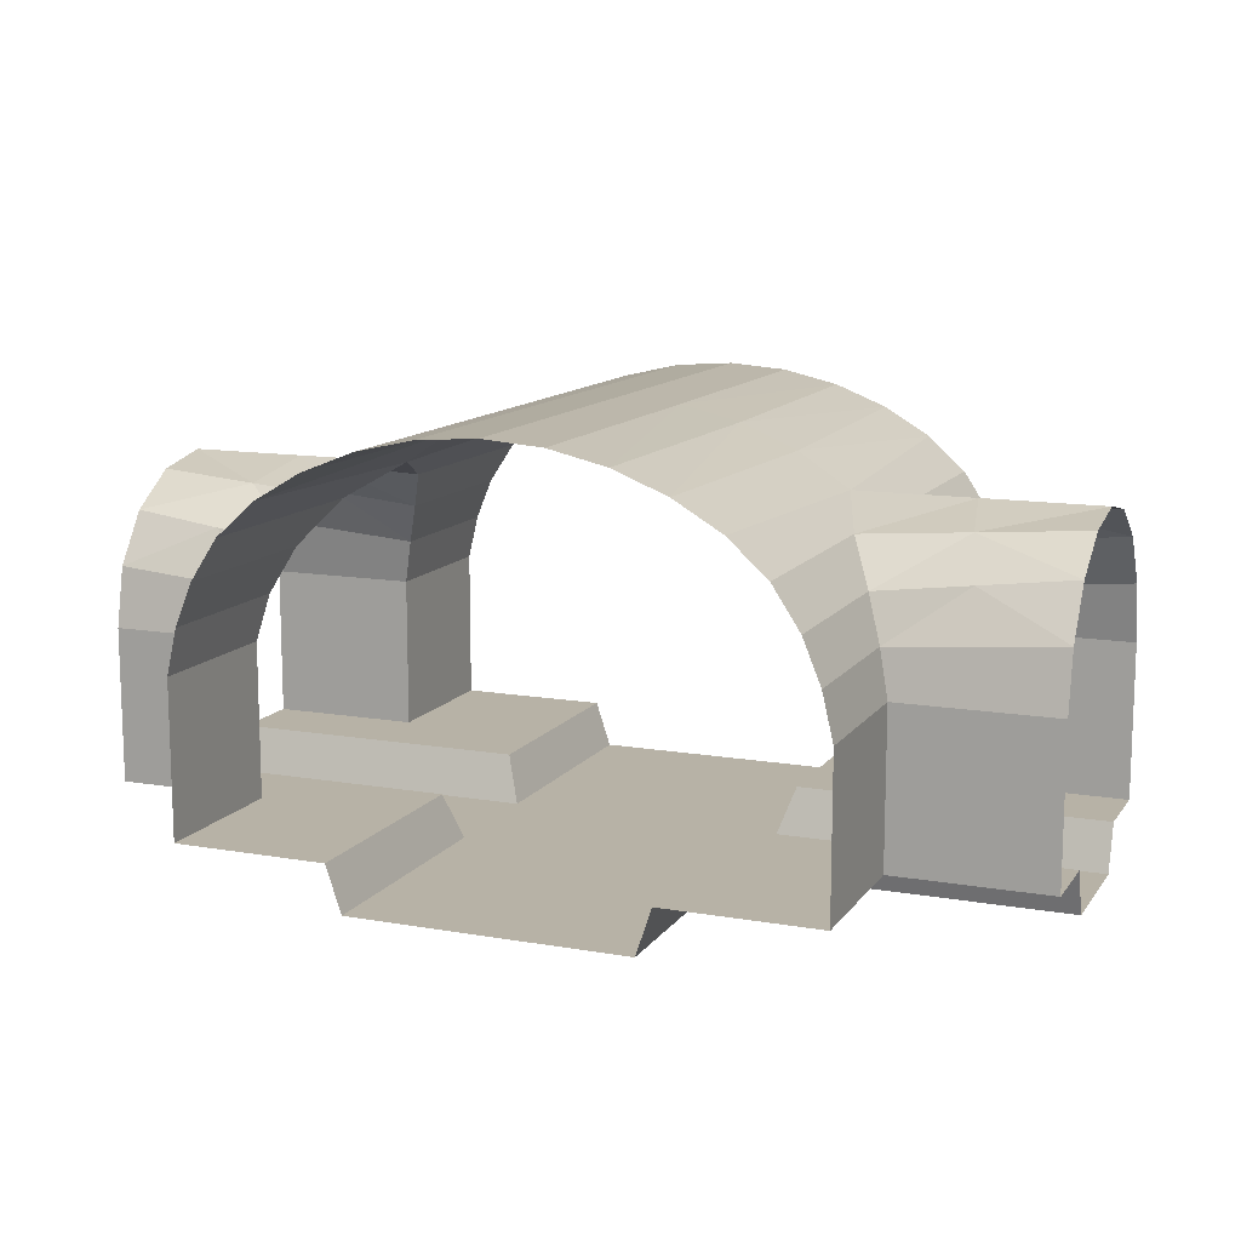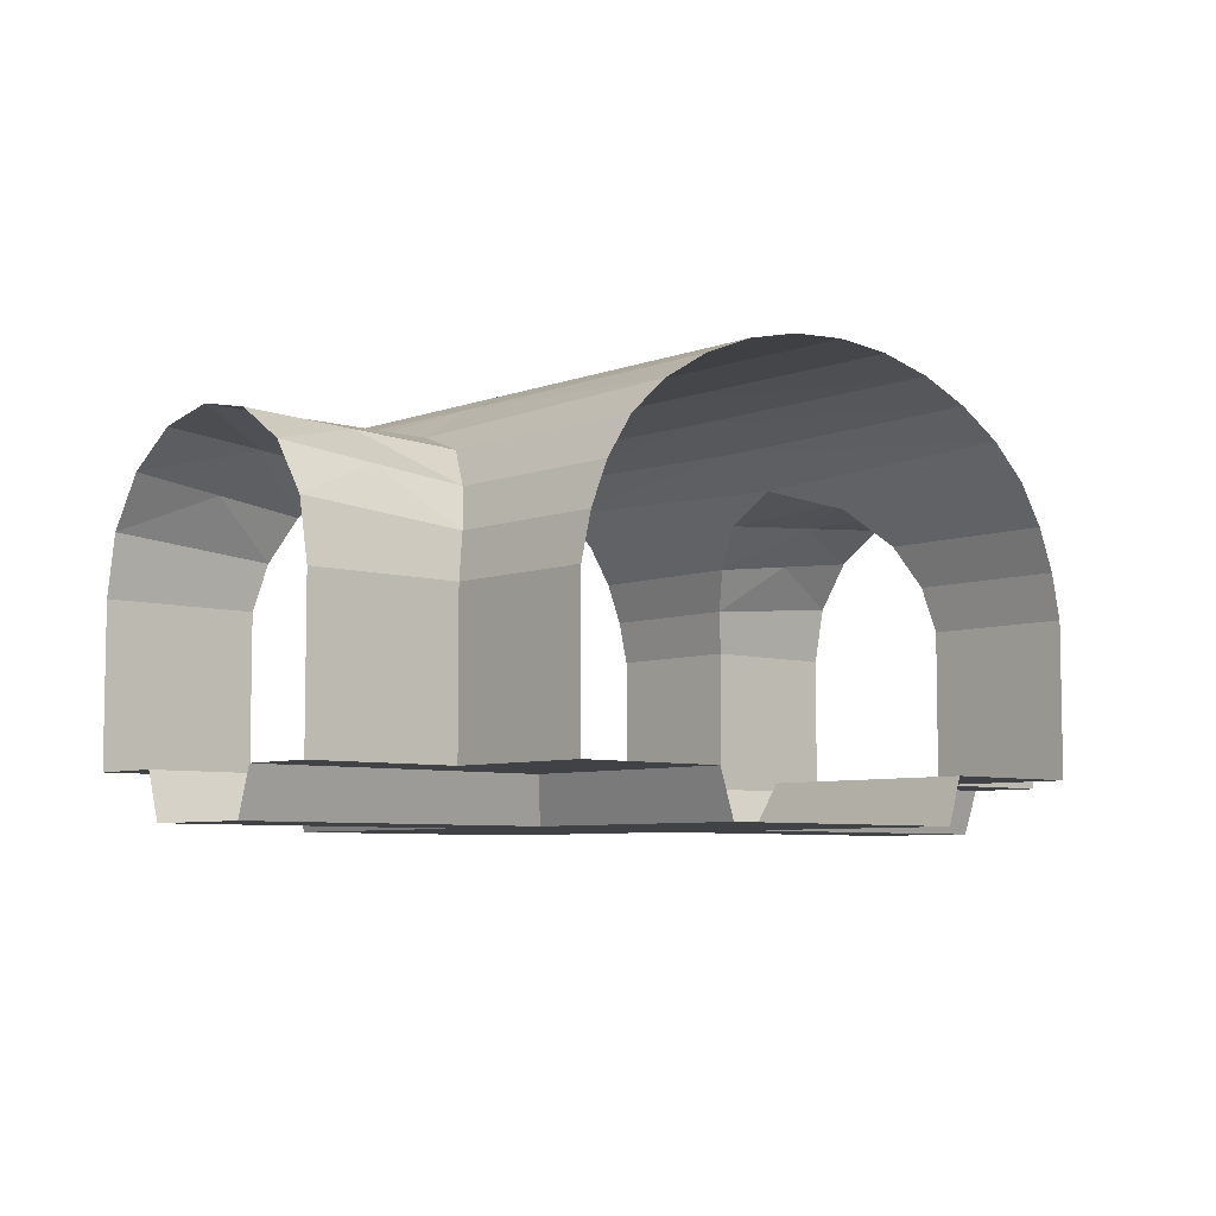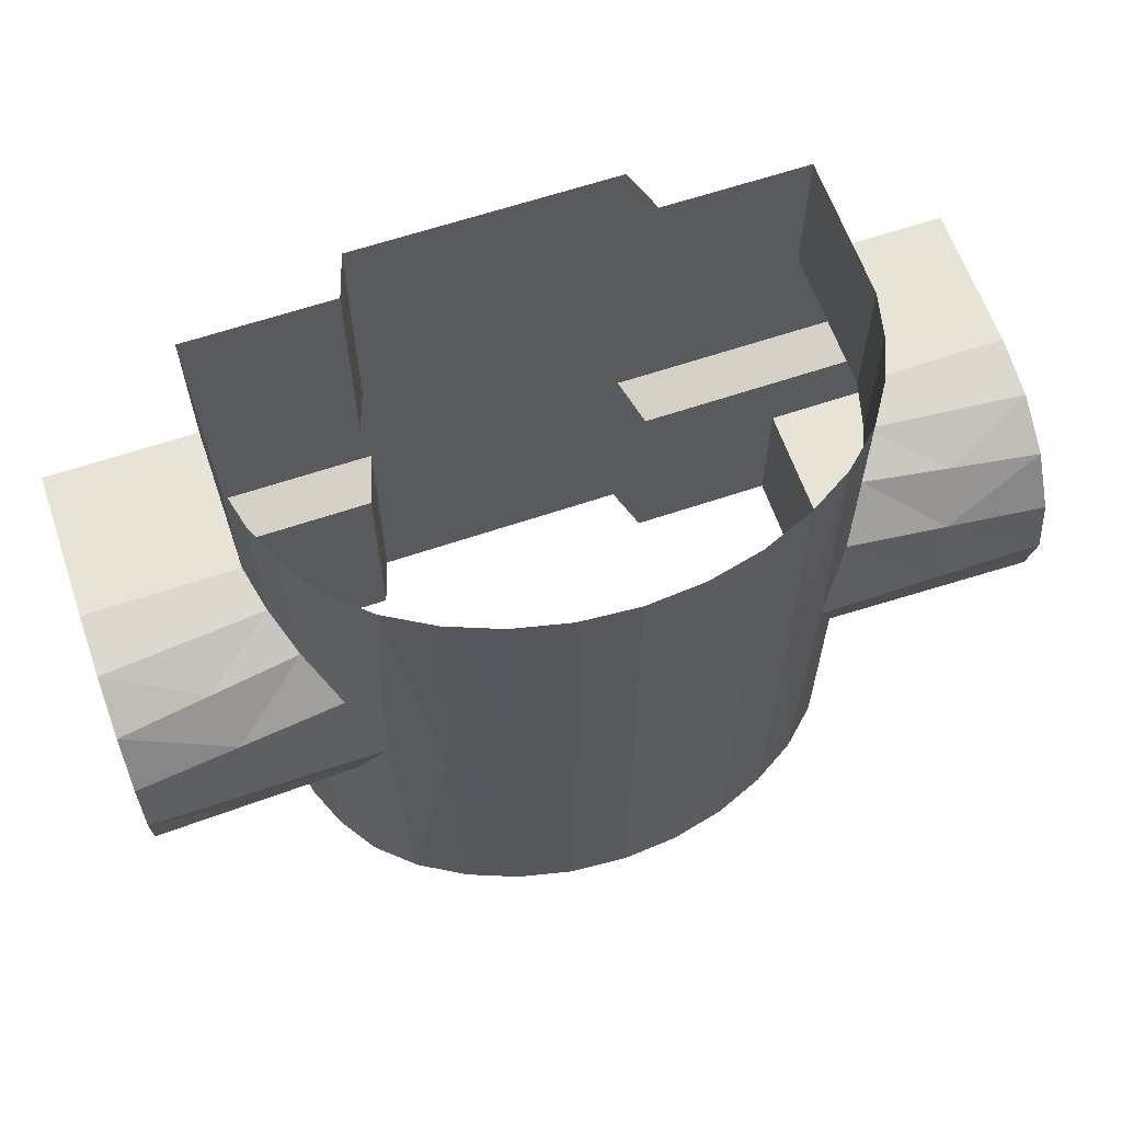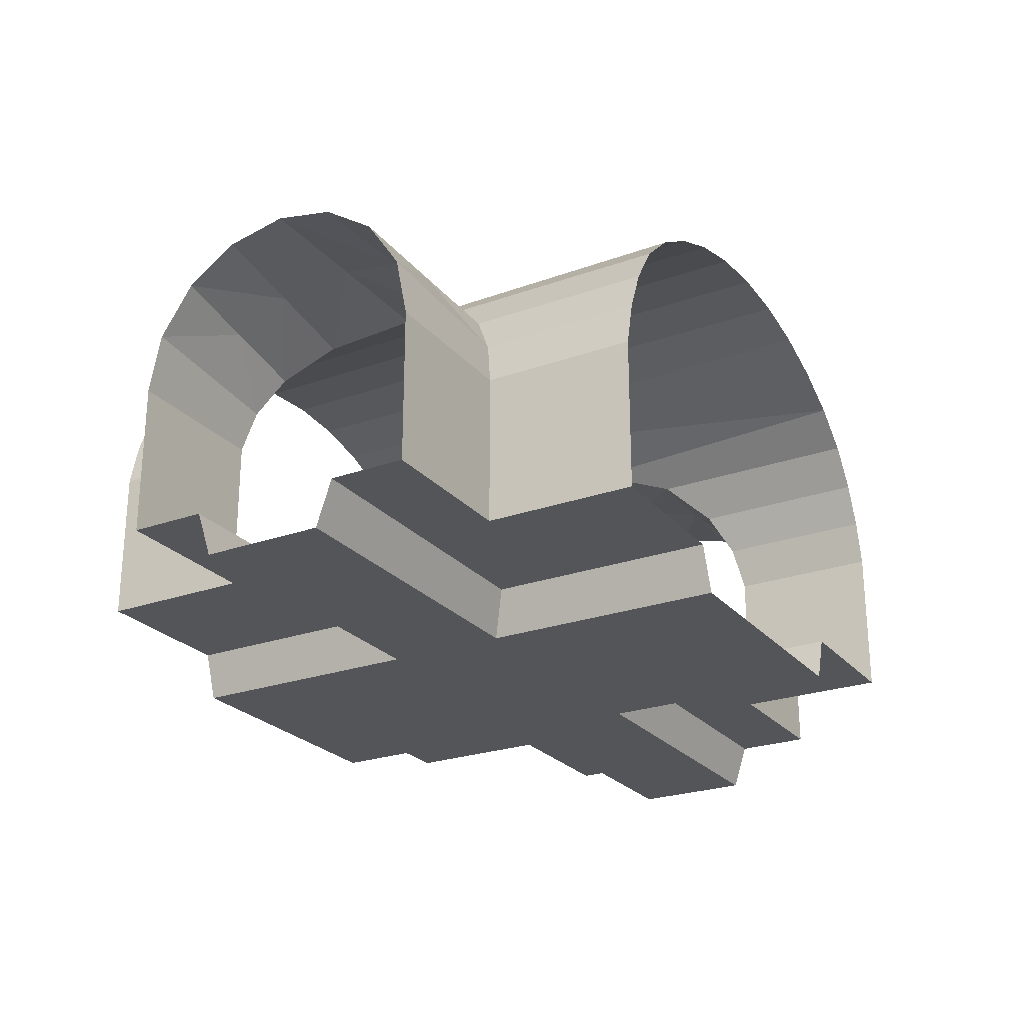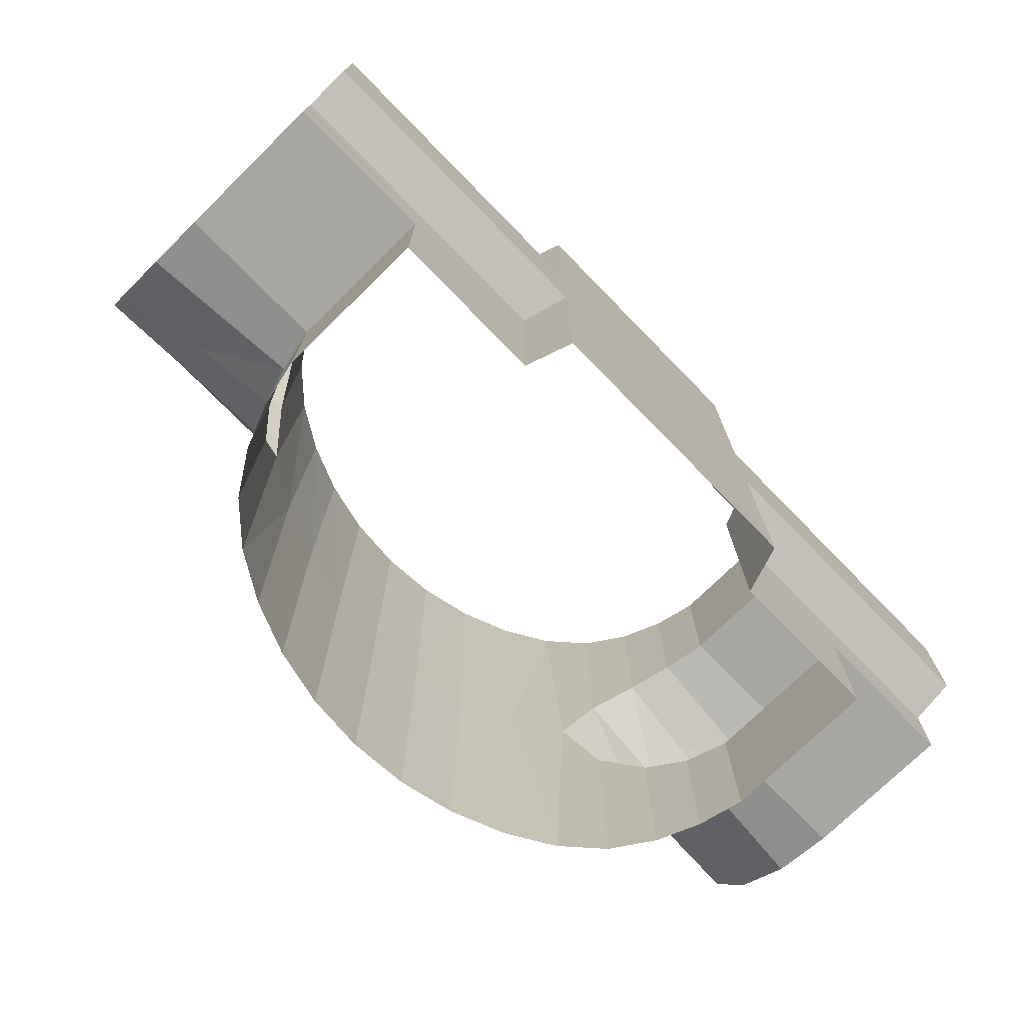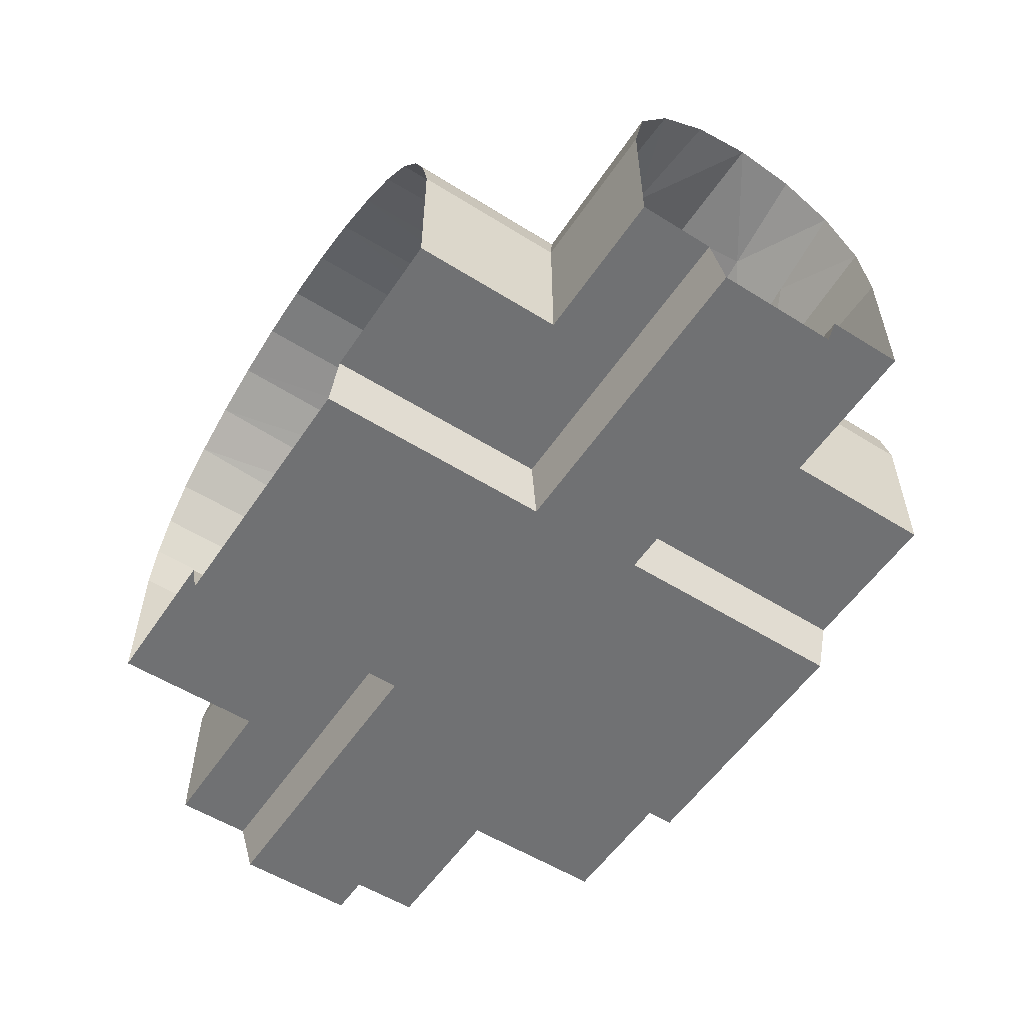
<metadata>
{"format":"obj","ext":"obj","renderer":"f3d","projection":"perspective","resolution":1024,"background":"white","views":[{"elev":12.3,"azim":-157.8,"up":"+Y"},{"elev":-6.5,"azim":137.8,"up":"+Y"},{"elev":62.6,"azim":161.0,"up":"+Z"},{"elev":-24.8,"azim":-59.8,"up":"+Y"},{"elev":-74.3,"azim":-45.6,"up":"+Z"},{"elev":-55.2,"azim":56.6,"up":"+Y"}]}
</metadata>
<code>
o big_tunnel_turn_Xa
v -2 0 -2
v 0 2.486 -2
v -0.752 2.373 -2
v -1.396 2.059 -2
v -1.818 1.571 -2
v -2 1 -2
v -1 0 -2
v 0 -0.3 -2
v -0.9 -0.3 -2
v -0.3843 2.458 -2
v -1.092 2.239 -2
v -1.644 1.836 -2
v -1.931 1.294 -2
v -2 0 2
v -0.752 2.373 2
v -1.396 2.059 2
v -1.818 1.571 2
v -2 1 2
v 0 2.486 2
v -1 0 2
v 0 -0.3 2
v -0.9 -0.3 2
v -0.3843 2.458 2
v -1.092 2.239 2
v -1.644 1.836 2
v -1.931 1.294 2
v -3 0 1
v -3 0 -1
v -3 1 1
v -3 2 0
v -3 1.383 0.9239
v -3 1.707 0.7071
v -3 1.924 0.3827
v -3 1 -1
v -3 1.924 -0.3827
v -3 1.707 -0.7071
v -3 1.383 -0.9239
v -3 0 -0.5
v -3 -0.3 0
v -3 0 0.5
v -3 -0.3 -0.4
v -3 -0.3 0.4
v -2 0 1
v -2 0 -1
v -2 1 -1
v -2 1 1
v -1.931 1.294 -0.9414
v -1.818 1.571 0.798
v -1.818 1.571 -0.798
v -1.644 1.836 -0.5148
v -1.644 1.836 0.5148
v -1.931 1.294 0.9414
v -1 0 0.5
v -1 0 -0.5
v -0.9 -0.3 0.4
v -0.9 -0.3 0
v -0.9 -0.3 -0.4
v 0 -0.3 -0.4
v 0 -0.3 0.4
v 0 -0.3 0
v 0 2.486 0
v -0.3909 2.457 0
v -1.134 2.216 0
v -0.7725 2.367 -0
v -1.461 2 0
v -2.5 0 0.5
v -2.5 0 -0.5
v -2.5 0 -1
v -2.5 1 -1
v -2.322 1.88 0.4487
v -2.409 1.639 0.7526
v -2.466 1.339 0.9327
v -2.5 1 1
v -2.5 0 1
v -2.5 -0.3 -0.4
v -2.5 -0.3 0
v -2.5 -0.3 0.4
v -2.322 1.88 -0.4487
v -2.409 1.639 -0.7526
v -2.466 1.339 -0.9327
v -2.231 2 0
v 2 0 -2
v 0.752 2.373 -2
v 1.396 2.059 -2
v 1.818 1.571 -2
v 2 1 -2
v 1 0 -2
v 0.9 -0.3 -2
v 0.3843 2.458 -2
v 1.092 2.239 -2
v 1.644 1.836 -2
v 1.931 1.294 -2
v 2 0 2
v 0.752 2.373 2
v 1.396 2.059 2
v 1.818 1.571 2
v 2 1 2
v 1 0 2
v 0.9 -0.3 2
v 0.3843 2.458 2
v 1.092 2.239 2
v 1.644 1.836 2
v 1.931 1.294 2
v 3 0 1
v 3 0 -1
v 3 1 1
v 3 2 0
v 3 1.383 0.9239
v 3 1.707 0.7071
v 3 1.924 0.3827
v 3 1 -1
v 3 1.924 -0.3827
v 3 1.707 -0.7071
v 3 1.383 -0.9239
v 3 0 -0.5
v 3 -0.3 0
v 3 0 0.5
v 3 -0.3 -0.4
v 3 -0.3 0.4
v 2 0 1
v 2 0 -1
v 2 1 -1
v 2 1 1
v 1.931 1.294 -0.9414
v 1.818 1.571 0.798
v 1.818 1.571 -0.798
v 1.644 1.836 -0.5148
v 1.644 1.836 0.5148
v 1.931 1.294 0.9414
v 1 0 0.5
v 1 0 -0.5
v 0.9 -0.3 0.4
v 0.9 -0.3 0
v 0.9 -0.3 -0.4
v 0.3909 2.457 0
v 1.134 2.216 0
v 0.7725 2.367 -0
v 1.461 2 0
v 2.5 0 0.5
v 2.5 0 -0.5
v 2.5 0 -1
v 2.5 1 -1
v 2.322 1.88 0.4487
v 2.409 1.639 0.7526
v 2.466 1.339 0.9327
v 2.5 1 1
v 2.5 0 1
v 2.5 -0.3 -0.4
v 2.5 -0.3 0
v 2.5 -0.3 0.4
v 2.322 1.88 -0.4487
v 2.409 1.639 -0.7526
v 2.466 1.339 -0.9327
v 2.231 2 0
f 63 4 11
f 62 3 10
f 61 10 2
f 64 11 3
f 55 21 59
f 8 57 58
f 56 59 60
f 14 46 18
f 1 45 44
f 26 46 52
f 45 13 47
f 25 48 51
f 49 12 50
f 4 50 12
f 17 52 48
f 47 5 49
f 53 22 55
f 54 9 7
f 43 20 53
f 7 44 54
f 28 67 68
f 68 45 69
f 81 51 70
f 70 48 71
f 71 52 72
f 72 46 73
f 30 78 81
f 78 36 79
f 79 37 80
f 37 69 80
f 73 43 74
f 40 74 66
f 75 54 67
f 41 76 75
f 42 66 77
f 39 77 76
f 24 64 15
f 23 61 19
f 15 62 23
f 16 63 24
f 16 51 65
f 57 60 58
f 76 55 56
f 77 53 55
f 75 56 57
f 38 75 67
f 66 43 53
f 29 74 27
f 80 45 47
f 79 47 49
f 78 49 50
f 81 50 65
f 31 73 29
f 31 71 72
f 32 70 71
f 30 70 33
f 28 69 34
f 44 67 54
f 136 84 138
f 135 83 137
f 61 89 135
f 137 90 136
f 132 21 99
f 134 8 58
f 59 133 60
f 123 93 97
f 122 82 121
f 103 123 97
f 122 92 86
f 125 102 128
f 126 91 85
f 127 84 91
f 96 129 103
f 124 85 92
f 130 99 98
f 131 88 134
f 120 98 93
f 121 87 131
f 140 105 141
f 122 141 142
f 128 154 143
f 125 143 144
f 129 144 145
f 123 145 146
f 151 107 154
f 151 113 112
f 152 114 113
f 142 114 153
f 120 146 147
f 147 117 139
f 131 148 140
f 149 118 148
f 139 119 150
f 150 116 149
f 137 101 94
f 61 100 19
f 135 94 100
f 136 95 101
f 128 95 138
f 134 60 133
f 132 149 133
f 130 150 132
f 133 148 134
f 115 148 118
f 120 139 130
f 147 106 104
f 122 153 124
f 124 152 126
f 126 151 127
f 127 154 138
f 146 108 106
f 108 144 109
f 109 143 110
f 143 107 110
f 142 105 111
f 121 140 141
f 63 65 4
f 62 64 3
f 61 62 10
f 64 63 11
f 55 22 21
f 8 9 57
f 56 55 59
f 14 43 46
f 1 6 45
f 26 18 46
f 45 6 13
f 25 17 48
f 49 5 12
f 4 65 50
f 17 26 52
f 47 13 5
f 53 20 22
f 54 57 9
f 43 14 20
f 7 1 44
f 28 38 67
f 68 44 45
f 81 65 51
f 70 51 48
f 71 48 52
f 72 52 46
f 30 35 78
f 78 35 36
f 79 36 37
f 37 34 69
f 73 46 43
f 40 27 74
f 75 57 54
f 41 39 76
f 42 40 66
f 39 42 77
f 24 63 64
f 23 62 61
f 15 64 62
f 16 65 63
f 16 25 51
f 57 56 60
f 76 77 55
f 77 66 53
f 75 76 56
f 38 41 75
f 66 74 43
f 29 73 74
f 80 69 45
f 79 80 47
f 78 79 49
f 81 78 50
f 31 72 73
f 31 32 71
f 32 33 70
f 30 81 70
f 28 68 69
f 44 68 67
f 136 90 84
f 135 89 83
f 61 2 89
f 137 83 90
f 132 59 21
f 134 88 8
f 59 132 133
f 123 120 93
f 122 86 82
f 103 129 123
f 122 124 92
f 125 96 102
f 126 127 91
f 127 138 84
f 96 125 129
f 124 126 85
f 130 132 99
f 131 87 88
f 120 130 98
f 121 82 87
f 140 115 105
f 122 121 141
f 128 138 154
f 125 128 143
f 129 125 144
f 123 129 145
f 151 112 107
f 151 152 113
f 152 153 114
f 142 111 114
f 120 123 146
f 147 104 117
f 131 134 148
f 149 116 118
f 139 117 119
f 150 119 116
f 137 136 101
f 61 135 100
f 135 137 94
f 136 138 95
f 128 102 95
f 134 58 60
f 132 150 149
f 130 139 150
f 133 149 148
f 115 140 148
f 120 147 139
f 147 146 106
f 122 142 153
f 124 153 152
f 126 152 151
f 127 151 154
f 146 145 108
f 108 145 144
f 109 144 143
f 143 154 107
f 142 141 105
f 121 131 140

</code>
